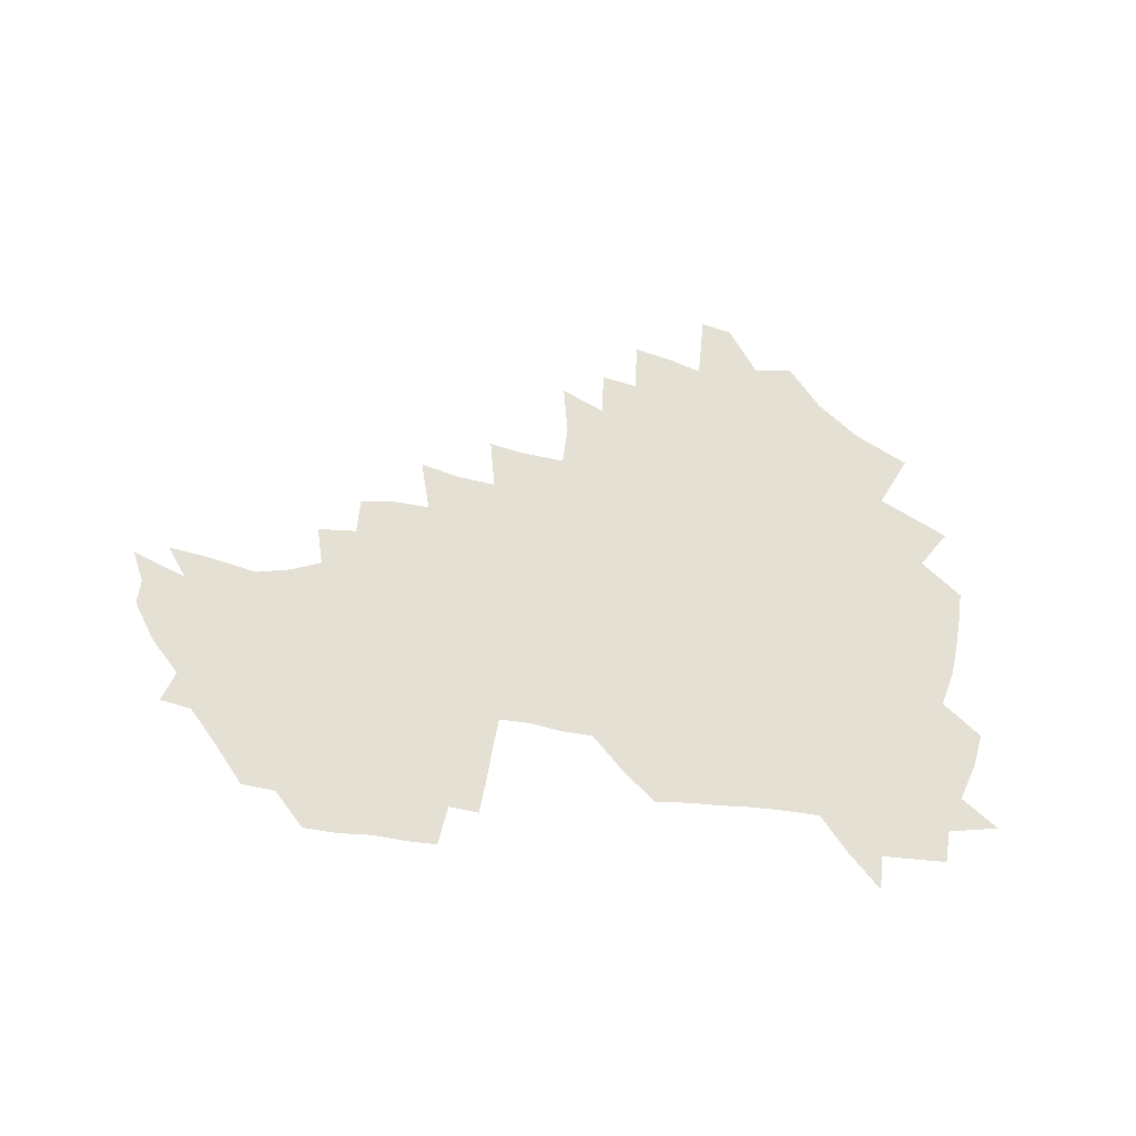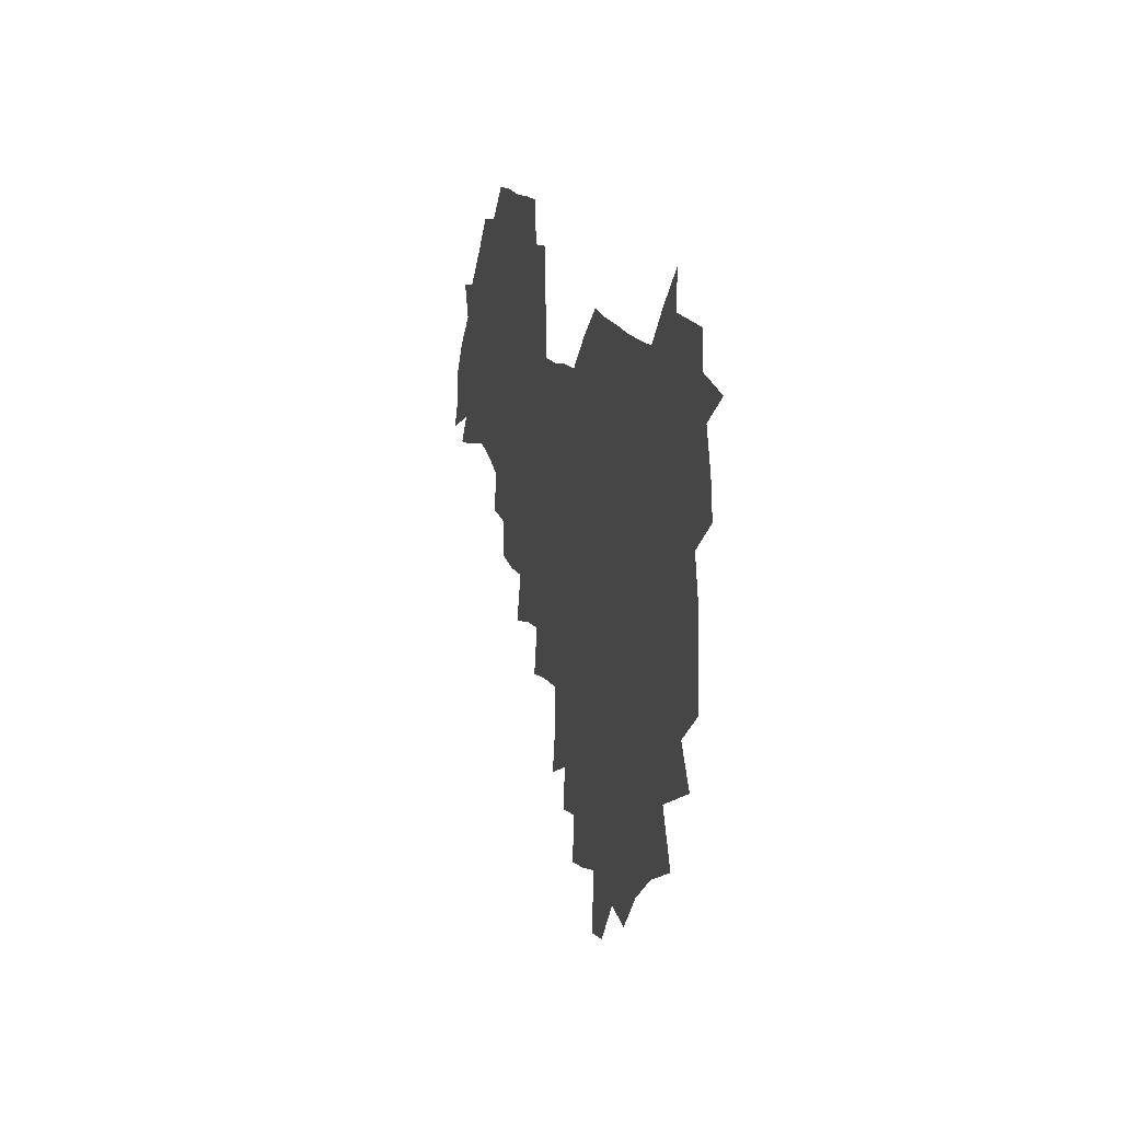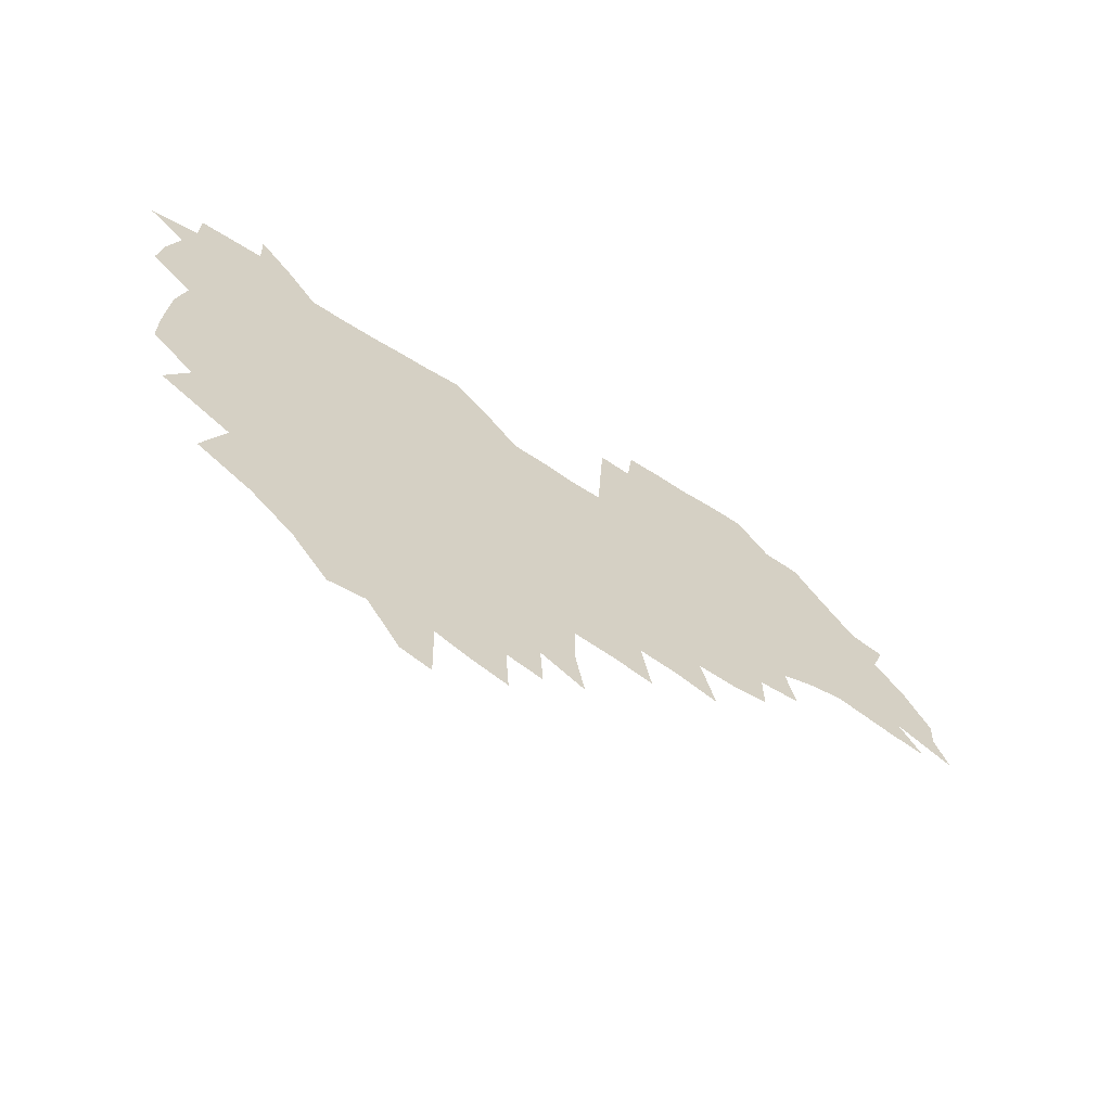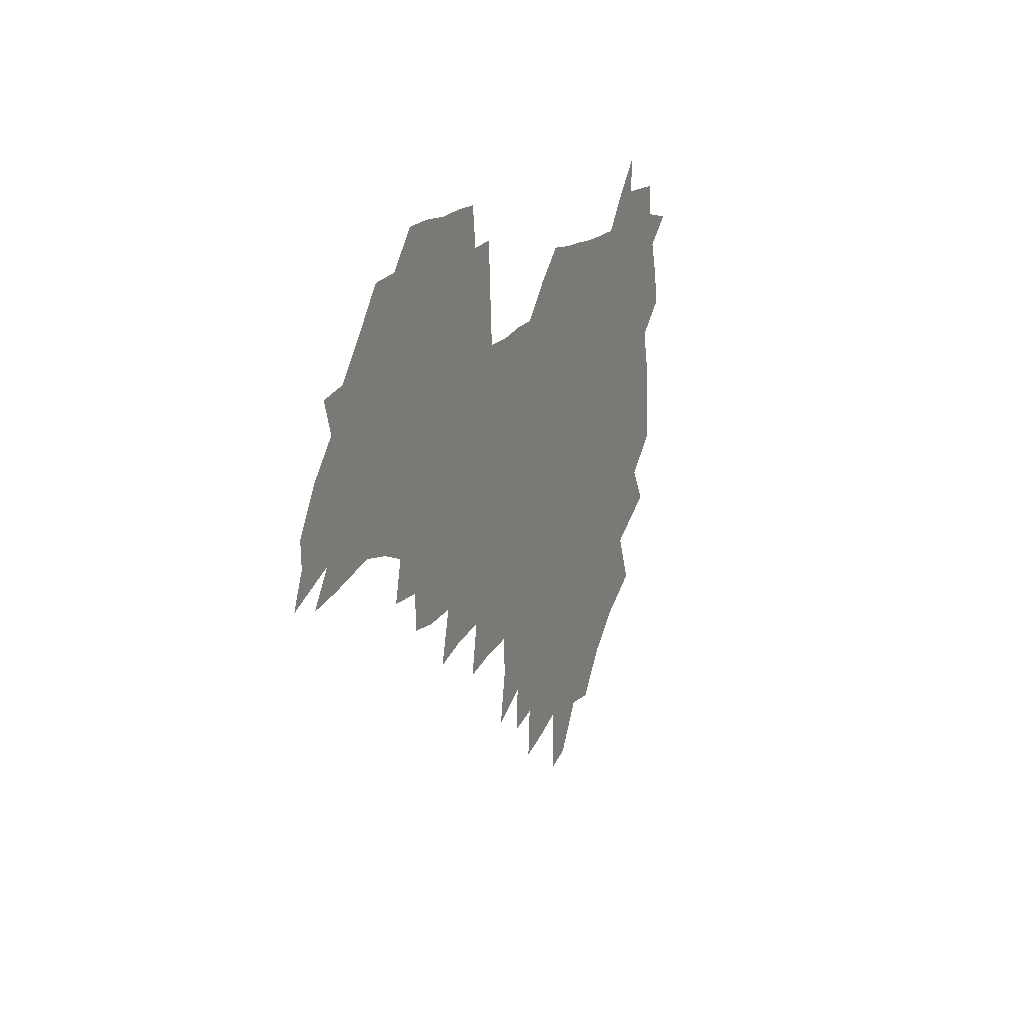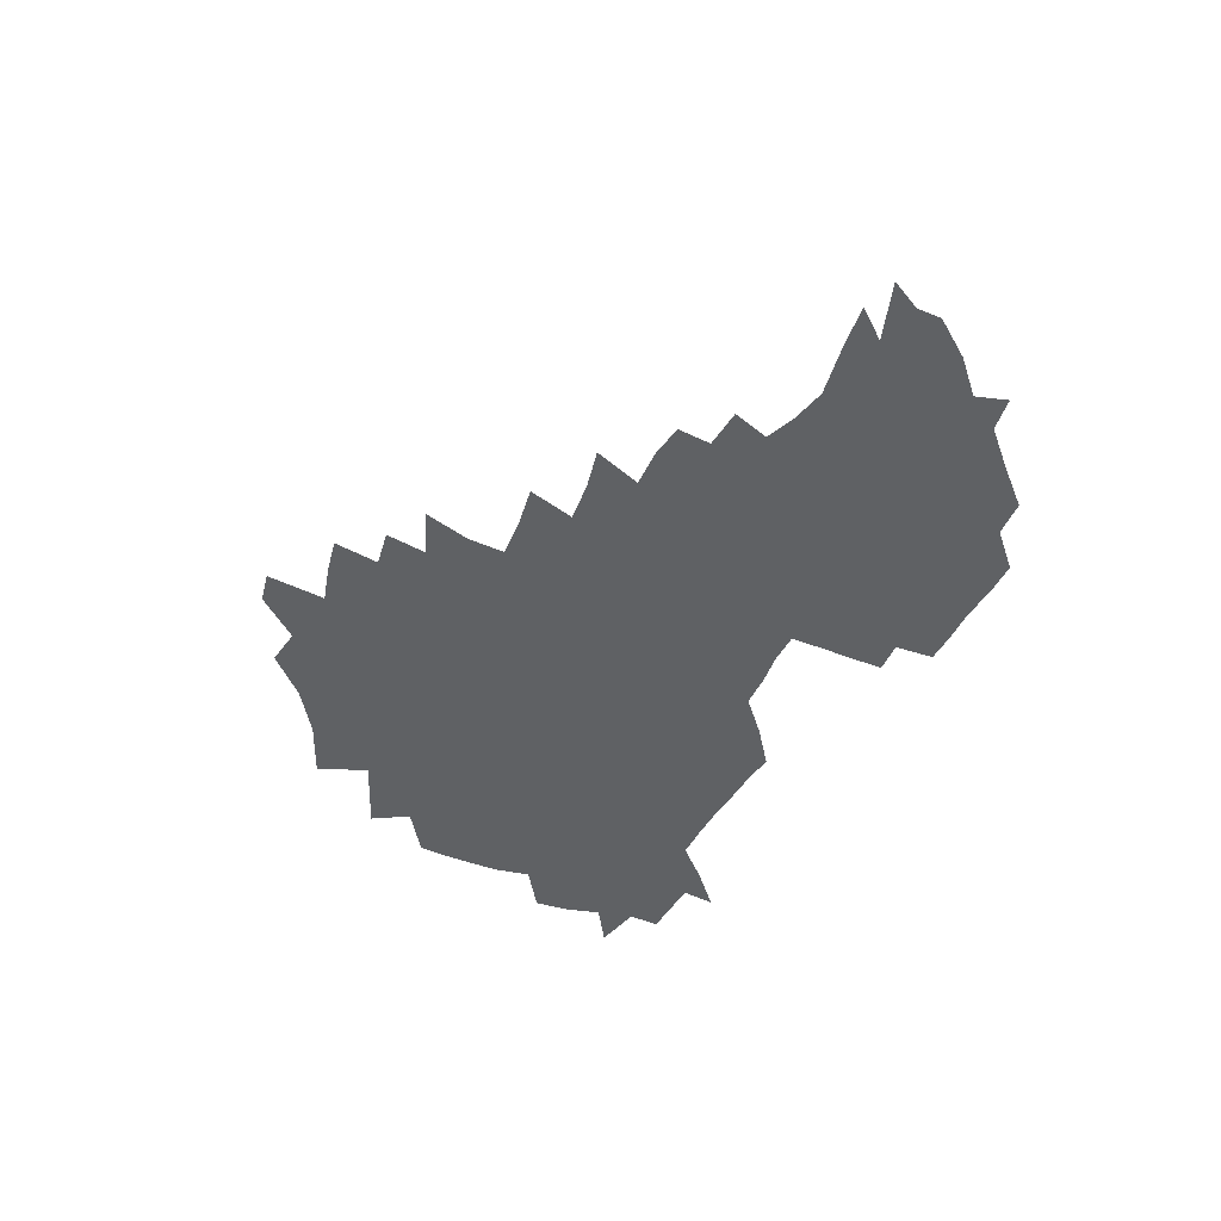
<metadata>
{"format":"obj","ext":"obj","renderer":"f3d","projection":"perspective","resolution":1024,"background":"white","views":[{"elev":65.2,"azim":-173.4,"up":"+Z"},{"elev":14.6,"azim":-104.4,"up":"+Y"},{"elev":-62.6,"azim":-32.9,"up":"+Y"},{"elev":15.6,"azim":112.3,"up":"+Y"},{"elev":-46.6,"azim":62.1,"up":"+Z"}]}
</metadata>
<code>
v 207.4 264.9 0
v 216.3 222 0
v 218.6 236.5 0
v 224 252.9 0
v 229 268.9 0
v 229.5 283.1 0
v 228 152.9 0
v 228.1 165.7 0
v 228.9 178.8 0
v 230.1 192.5 0
v 234.2 208.3 0
v 236.7 223.7 0
v 237.6 238.5 0
v 240 253.8 0
v 242.6 269.1 0
v 243.5 283.4 0
v 236.3 122.8 0
v 246.6 138.5 0
v 250.6 152.8 0
v 251.4 166.4 0
v 249.7 180.2 0
v 249.9 194.5 0
v 250.5 209 0
v 253.9 224.5 0
v 253.5 239.1 0
v 254.3 253.8 0
v 255.7 268.4 0
v 258.2 283.7 0
v 257.6 299.1 0
v 257 85.87 0
v 267.2 107.6 0
v 268.7 123.5 0
v 275.1 139.4 0
v 278 153.6 0
v 274.2 167.3 0
v 270.1 181.2 0
v 266.4 195.3 0
v 268.4 209.8 0
v 269.9 224.6 0
v 269.9 239.3 0
v 270.8 254.1 0
v 272.2 268.9 0
v 273.1 283.7 0
v 281 73.73 0
v 287.5 94.37 0
v 288.1 109.5 0
v 289.4 124.8 0
v 292 140 0
v 291.5 153.6 0
v 293.2 167.6 0
v 289.2 181.7 0
v 286.2 195.9 0
v 285.6 210.3 0
v 284.1 224.7 0
v 285 239.2 0
v 285.2 253.7 0
v 286.6 268.2 0
v 300.2 58.99 0
v 303.3 79.84 0
v 302.8 94.49 0
v 304.2 110.3 0
v 305.3 125.4 0
v 307 140.4 0
v 306.2 153.8 0
v 307.9 167.9 0
v 307.7 181.5 0
v 304.3 195.9 0
v 303.8 210.1 0
v 302.6 224.6 0
v 301.2 239.1 0
v 301.4 253.5 0
v 301.3 267.7 0
v 316 40.66 0
v 317.9 63.95 0
v 318.3 80.56 0
v 318.4 95.76 0
v 318.9 110.8 0
v 319.7 125.7 0
v 321.7 141.4 0
v 322.5 155.1 0
v 321.5 168.2 0
v 321.4 181.9 0
v 321.2 195.8 0
v 320 210 0
v 320.2 224 0
v 318.2 238.7 0
v 317.1 253.3 0
v 316.3 267.7 0
v 332.5 42.65 0
v 332.9 66.14 0
v 333.1 82.04 0
v 333 96.49 0
v 334.2 112.8 0
v 334.2 126.6 0
v 334.5 140.4 0
v 334.8 154.6 0
v 335.9 169 0
v 335.5 182.2 0
v 335.1 195.8 0
v 334.1 210.1 0
v 333.8 224.3 0
v 333.4 238.6 0
v 332.8 253 0
v 330.7 268.5 0
v 347.2 22.49 0
v 346.9 47.29 0
v 346.8 65.84 0
v 347 82.59 0
v 347 96.64 0
v 347.5 112.6 0
v 347.6 125.6 0
v 348.1 140.6 0
v 348.4 155.2 0
v 348.6 169.2 0
v 348.6 182.3 0
v 348.3 196.2 0
v 348 210.3 0
v 347.3 224.6 0
v 347.7 238.7 0
v 346.9 253.1 0
v 345.6 268.9 0
v 360.9 19.17 0
v 360.4 46.43 0
v 361.1 62.4 0
v 360.8 81.08 0
v 360.9 96.68 0
v 361 111.6 0
v 361.4 125.9 0
v 361.6 140.2 0
v 361.9 154.4 0
v 362.1 168.4 0
v 362 182.4 0
v 362 196.4 0
v 361.9 210.5 0
v 361.8 224.6 0
v 361.5 239.3 0
v 360.8 254 0
v 360.2 270.3 0
v 361 286 0
v 376.5 41.18 0
v 375.6 61.24 0
v 374.7 81.19 0
v 375 95.3 0
v 375.2 110 0
v 375.1 125.2 0
v 375.8 139 0
v 375.9 153.4 0
v 375.6 168.7 0
v 375.7 182.4 0
v 375.8 196.4 0
v 375.8 210.6 0
v 375.8 225 0
v 376.4 241.1 0
v 376.5 257 0
v 392.1 37.46 0
v 390.7 58.52 0
v 389.5 78.03 0
v 389.4 93.72 0
v 389.4 109.1 0
v 389.6 123.6 0
v 390.5 137.6 0
v 390.6 152.2 0
v 389.3 168.7 0
v 389.4 182.5 0
v 389.8 196.5 0
v 389.9 210.6 0
v 390.2 225.1 0
v 391.4 242.3 0
v 406.8 55.11 0
v 405.5 74 0
v 404 92.02 0
v 405.1 106.5 0
v 405.2 121.6 0
v 405.8 136.2 0
v 405.3 151.7 0
v 404.9 166.9 0
v 404.2 181.9 0
v 403.9 196.4 0
v 404.1 210.5 0
v 404.4 224.6 0
v 405.9 241.6 0
v 425.4 64.94 0
v 421 86.84 0
v 421.4 103.7 0
v 422.9 118.3 0
v 420.9 135.9 0
v 420.6 150.7 0
v 419.4 166.8 0
v 418.9 181.6 0
v 418.1 196.5 0
v 418.2 210.5 0
v 418.8 224.7 0
v 420.2 239.5 0
v 440 101.9 0
v 437.5 120 0
v 437 134.8 0
v 435.6 150.6 0
v 434 166.9 0
v 433.7 181.2 0
v 432.1 196.6 0
v 433.2 210.5 0
v 433 224.4 0
v 434.8 239.3 0
v 435.9 253.6 0
v 436.8 270.3 0
v 438 284.3 0
v 457.2 98.51 0
v 452.6 120.3 0
v 451.7 135.7 0
v 450.2 151.5 0
v 448.8 166.9 0
v 448.1 181.6 0
v 446.9 196.3 0
v 447.7 210.3 0
v 446.9 224.3 0
v 448.3 238.6 0
v 449.3 253 0
v 450.8 268.6 0
v 451.9 283.1 0
v 454.3 301 0
v 470.1 118.2 0
v 466.7 136.4 0
v 465 152 0
v 462.8 168.1 0
v 462.3 182.3 0
v 462.5 196.4 0
v 461.3 210.7 0
v 459.8 224.1 0
v 463.4 239.3 0
v 464.8 254.1 0
v 464.8 268 0
v 466.1 283 0
v 469 301 0
v 488.7 113.4 0
v 482.2 135.9 0
v 480.2 152.4 0
v 479.4 167.3 0
v 477.5 182.4 0
v 477.6 196.6 0
v 477.4 210.9 0
v 477.3 225.1 0
v 478.9 239.8 0
v 478.9 253.9 0
v 480.3 268.8 0
v 481.8 284 0
v 483.8 300.1 0
v 499.6 134.8 0
v 496.4 152.5 0
v 494.1 168.2 0
v 492.8 182.8 0
v 492.5 196.9 0
v 492.9 211.1 0
v 492.9 225.3 0
v 493.6 239.7 0
v 494.4 254.2 0
v 497 269.7 0
v 497 284 0
v 500 300.9 0
v 514.8 136.7 0
v 514.6 152.4 0
v 510.6 168.9 0
v 509.1 183.3 0
v 505.9 197.8 0
v 506.3 211.1 0
v 508.7 225.6 0
v 508.3 239.6 0
v 509.4 254 0
v 512.5 269.6 0
v 511.3 283.6 0
v 515.3 300.2 0
v 532.7 153.5 0
v 528.2 170.7 0
v 525.2 184.5 0
v 524.4 198.1 0
v 522.3 211.8 0
v 523.1 225.5 0
v 522.1 239.4 0
v 523.7 253.4 0
v 526.3 268.8 0
v 530 284.7 0
v 542.2 175.9 0
v 539.7 186.8 0
v 538.4 199.2 0
v 537 212.2 0
v 536.6 225.4 0
v 540.7 239.5 0
v 540 253.4 0
v 542.6 267.9 0
v 546.2 283.3 0
v 557.9 179 0
v 554.9 189.1 0
v 552.7 200.1 0
v 552 212.2 0
v 553.5 225 0
v 556.4 238.4 0
v 557.4 252.4 0
v 560.3 266.7 0
v 583.9 173.7 0
v 569.5 189.5 0
v 568 200.2 0
v 567.8 211.5 0
v 569.8 223.5 0
v 570.2 236.7 0
v 575.2 250.3 0
v 601.3 171.2 0
v 590.8 185.4 0
v 585.7 198.2 0
v 583.3 210.2 0
v 583.9 221.3 0
v 585.1 233.5 0
v 590.4 247.6 0
v 617.2 175.4 0
v 610.5 189.7 0
v 611.1 201 0
v 599.2 219 0
f 4 5 1
f 11 12 2
f 2 12 3
f 12 13 3
f 3 13 4
f 13 14 4
f 4 14 5
f 14 15 5
f 5 15 6
f 15 16 6
f 18 19 7
f 7 19 8
f 19 20 8
f 8 20 9
f 20 21 9
f 9 21 10
f 21 22 10
f 10 22 11
f 22 23 11
f 11 23 12
f 23 24 12
f 12 24 13
f 24 25 13
f 13 25 14
f 25 26 14
f 14 26 15
f 26 27 15
f 15 27 16
f 27 28 16
f 31 32 17
f 17 32 18
f 32 33 18
f 18 33 19
f 33 34 19
f 19 34 20
f 34 35 20
f 20 35 21
f 35 36 21
f 21 36 22
f 36 37 22
f 22 37 23
f 37 38 23
f 23 38 24
f 38 39 24
f 24 39 25
f 39 40 25
f 25 40 26
f 40 41 26
f 26 41 27
f 41 42 27
f 27 42 28
f 42 43 28
f 28 43 29
f 44 45 30
f 30 45 31
f 45 46 31
f 31 46 32
f 46 47 32
f 32 47 33
f 47 48 33
f 33 48 34
f 48 49 34
f 34 49 35
f 49 50 35
f 35 50 36
f 50 51 36
f 36 51 37
f 51 52 37
f 37 52 38
f 52 53 38
f 38 53 39
f 53 54 39
f 39 54 40
f 54 55 40
f 40 55 41
f 55 56 41
f 41 56 42
f 56 57 42
f 42 57 43
f 58 59 44
f 44 59 45
f 59 60 45
f 45 60 46
f 60 61 46
f 46 61 47
f 61 62 47
f 47 62 48
f 62 63 48
f 48 63 49
f 63 64 49
f 49 64 50
f 64 65 50
f 50 65 51
f 65 66 51
f 51 66 52
f 66 67 52
f 52 67 53
f 67 68 53
f 53 68 54
f 68 69 54
f 54 69 55
f 69 70 55
f 55 70 56
f 70 71 56
f 56 71 57
f 71 72 57
f 73 74 58
f 58 74 59
f 74 75 59
f 59 75 60
f 75 76 60
f 60 76 61
f 76 77 61
f 61 77 62
f 77 78 62
f 62 78 63
f 78 79 63
f 63 79 64
f 79 80 64
f 64 80 65
f 80 81 65
f 65 81 66
f 81 82 66
f 66 82 67
f 82 83 67
f 67 83 68
f 83 84 68
f 68 84 69
f 84 85 69
f 69 85 70
f 85 86 70
f 70 86 71
f 86 87 71
f 71 87 72
f 87 88 72
f 73 89 74
f 89 90 74
f 74 90 75
f 90 91 75
f 75 91 76
f 91 92 76
f 76 92 77
f 92 93 77
f 77 93 78
f 93 94 78
f 78 94 79
f 94 95 79
f 79 95 80
f 95 96 80
f 80 96 81
f 96 97 81
f 81 97 82
f 97 98 82
f 82 98 83
f 98 99 83
f 83 99 84
f 99 100 84
f 84 100 85
f 100 101 85
f 85 101 86
f 101 102 86
f 86 102 87
f 102 103 87
f 87 103 88
f 103 104 88
f 105 106 89
f 89 106 90
f 106 107 90
f 90 107 91
f 107 108 91
f 91 108 92
f 108 109 92
f 92 109 93
f 109 110 93
f 93 110 94
f 110 111 94
f 94 111 95
f 111 112 95
f 95 112 96
f 112 113 96
f 96 113 97
f 113 114 97
f 97 114 98
f 114 115 98
f 98 115 99
f 115 116 99
f 99 116 100
f 116 117 100
f 100 117 101
f 117 118 101
f 101 118 102
f 118 119 102
f 102 119 103
f 119 120 103
f 103 120 104
f 120 121 104
f 105 122 106
f 122 123 106
f 106 123 107
f 123 124 107
f 107 124 108
f 124 125 108
f 108 125 109
f 125 126 109
f 109 126 110
f 126 127 110
f 110 127 111
f 127 128 111
f 111 128 112
f 128 129 112
f 112 129 113
f 129 130 113
f 113 130 114
f 130 131 114
f 114 131 115
f 131 132 115
f 115 132 116
f 132 133 116
f 116 133 117
f 133 134 117
f 117 134 118
f 134 135 118
f 118 135 119
f 135 136 119
f 119 136 120
f 136 137 120
f 120 137 121
f 137 138 121
f 123 140 124
f 140 141 124
f 124 141 125
f 141 142 125
f 125 142 126
f 142 143 126
f 126 143 127
f 143 144 127
f 127 144 128
f 144 145 128
f 128 145 129
f 145 146 129
f 129 146 130
f 146 147 130
f 130 147 131
f 147 148 131
f 131 148 132
f 148 149 132
f 132 149 133
f 149 150 133
f 133 150 134
f 150 151 134
f 134 151 135
f 151 152 135
f 135 152 136
f 152 153 136
f 136 153 137
f 153 154 137
f 137 154 138
f 140 155 141
f 155 156 141
f 141 156 142
f 156 157 142
f 142 157 143
f 157 158 143
f 143 158 144
f 158 159 144
f 144 159 145
f 159 160 145
f 145 160 146
f 160 161 146
f 146 161 147
f 161 162 147
f 147 162 148
f 162 163 148
f 148 163 149
f 163 164 149
f 149 164 150
f 164 165 150
f 150 165 151
f 165 166 151
f 151 166 152
f 166 167 152
f 152 167 153
f 167 168 153
f 153 168 154
f 156 169 157
f 169 170 157
f 157 170 158
f 170 171 158
f 158 171 159
f 171 172 159
f 159 172 160
f 172 173 160
f 160 173 161
f 173 174 161
f 161 174 162
f 174 175 162
f 162 175 163
f 175 176 163
f 163 176 164
f 176 177 164
f 164 177 165
f 177 178 165
f 165 178 166
f 178 179 166
f 166 179 167
f 179 180 167
f 167 180 168
f 180 181 168
f 170 182 171
f 182 183 171
f 171 183 172
f 183 184 172
f 172 184 173
f 184 185 173
f 173 185 174
f 185 186 174
f 174 186 175
f 186 187 175
f 175 187 176
f 187 188 176
f 176 188 177
f 188 189 177
f 177 189 178
f 189 190 178
f 178 190 179
f 190 191 179
f 179 191 180
f 191 192 180
f 180 192 181
f 192 193 181
f 184 194 185
f 194 195 185
f 185 195 186
f 195 196 186
f 186 196 187
f 196 197 187
f 187 197 188
f 197 198 188
f 188 198 189
f 198 199 189
f 189 199 190
f 199 200 190
f 190 200 191
f 200 201 191
f 191 201 192
f 201 202 192
f 192 202 193
f 202 203 193
f 194 207 195
f 207 208 195
f 195 208 196
f 208 209 196
f 196 209 197
f 209 210 197
f 197 210 198
f 210 211 198
f 198 211 199
f 211 212 199
f 199 212 200
f 212 213 200
f 200 213 201
f 213 214 201
f 201 214 202
f 214 215 202
f 202 215 203
f 215 216 203
f 203 216 204
f 216 217 204
f 204 217 205
f 217 218 205
f 205 218 206
f 218 219 206
f 208 221 209
f 221 222 209
f 209 222 210
f 222 223 210
f 210 223 211
f 223 224 211
f 211 224 212
f 224 225 212
f 212 225 213
f 225 226 213
f 213 226 214
f 226 227 214
f 214 227 215
f 227 228 215
f 215 228 216
f 228 229 216
f 216 229 217
f 229 230 217
f 217 230 218
f 230 231 218
f 218 231 219
f 231 232 219
f 219 232 220
f 232 233 220
f 221 234 222
f 234 235 222
f 222 235 223
f 235 236 223
f 223 236 224
f 236 237 224
f 224 237 225
f 237 238 225
f 225 238 226
f 238 239 226
f 226 239 227
f 239 240 227
f 227 240 228
f 240 241 228
f 228 241 229
f 241 242 229
f 229 242 230
f 242 243 230
f 230 243 231
f 243 244 231
f 231 244 232
f 244 245 232
f 232 245 233
f 245 246 233
f 235 247 236
f 247 248 236
f 236 248 237
f 248 249 237
f 237 249 238
f 249 250 238
f 238 250 239
f 250 251 239
f 239 251 240
f 251 252 240
f 240 252 241
f 252 253 241
f 241 253 242
f 253 254 242
f 242 254 243
f 254 255 243
f 243 255 244
f 255 256 244
f 244 256 245
f 256 257 245
f 245 257 246
f 257 258 246
f 247 259 248
f 259 260 248
f 248 260 249
f 260 261 249
f 249 261 250
f 261 262 250
f 250 262 251
f 262 263 251
f 251 263 252
f 263 264 252
f 252 264 253
f 264 265 253
f 253 265 254
f 265 266 254
f 254 266 255
f 266 267 255
f 255 267 256
f 267 268 256
f 256 268 257
f 268 269 257
f 257 269 258
f 269 270 258
f 260 271 261
f 271 272 261
f 261 272 262
f 272 273 262
f 262 273 263
f 273 274 263
f 263 274 264
f 274 275 264
f 264 275 265
f 275 276 265
f 265 276 266
f 276 277 266
f 266 277 267
f 277 278 267
f 267 278 268
f 278 279 268
f 268 279 269
f 279 280 269
f 269 280 270
f 272 281 273
f 281 282 273
f 273 282 274
f 282 283 274
f 274 283 275
f 283 284 275
f 275 284 276
f 284 285 276
f 276 285 277
f 285 286 277
f 277 286 278
f 286 287 278
f 278 287 279
f 287 288 279
f 279 288 280
f 288 289 280
f 281 290 282
f 290 291 282
f 282 291 283
f 291 292 283
f 283 292 284
f 292 293 284
f 284 293 285
f 293 294 285
f 285 294 286
f 294 295 286
f 286 295 287
f 295 296 287
f 287 296 288
f 296 297 288
f 288 297 289
f 290 298 291
f 298 299 291
f 291 299 292
f 299 300 292
f 292 300 293
f 300 301 293
f 293 301 294
f 301 302 294
f 294 302 295
f 302 303 295
f 295 303 296
f 303 304 296
f 296 304 297
f 298 305 299
f 305 306 299
f 299 306 300
f 306 307 300
f 300 307 301
f 307 308 301
f 301 308 302
f 308 309 302
f 302 309 303
f 309 310 303
f 303 310 304
f 310 311 304
f 306 312 307
f 312 313 307
f 307 313 308
f 313 314 308
f 308 314 309
f 314 315 309
f 309 315 310

</code>
